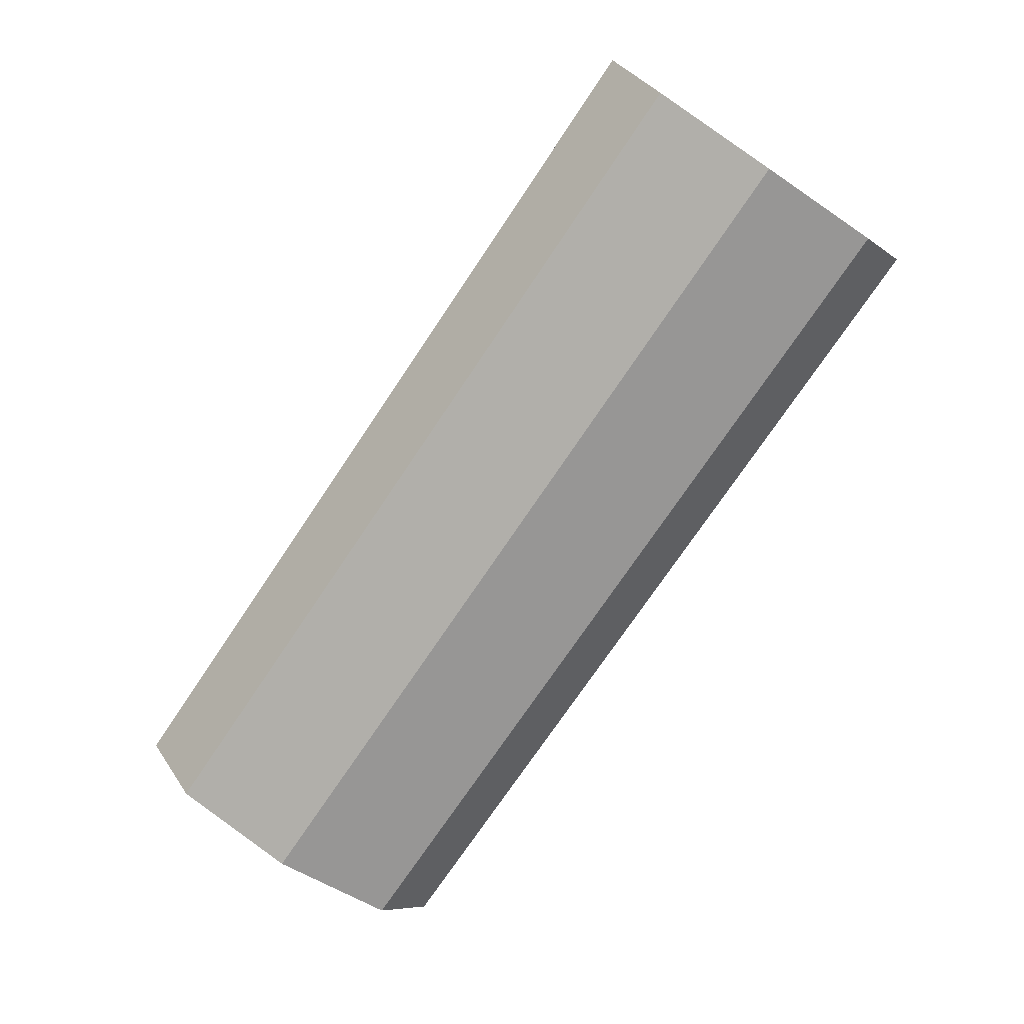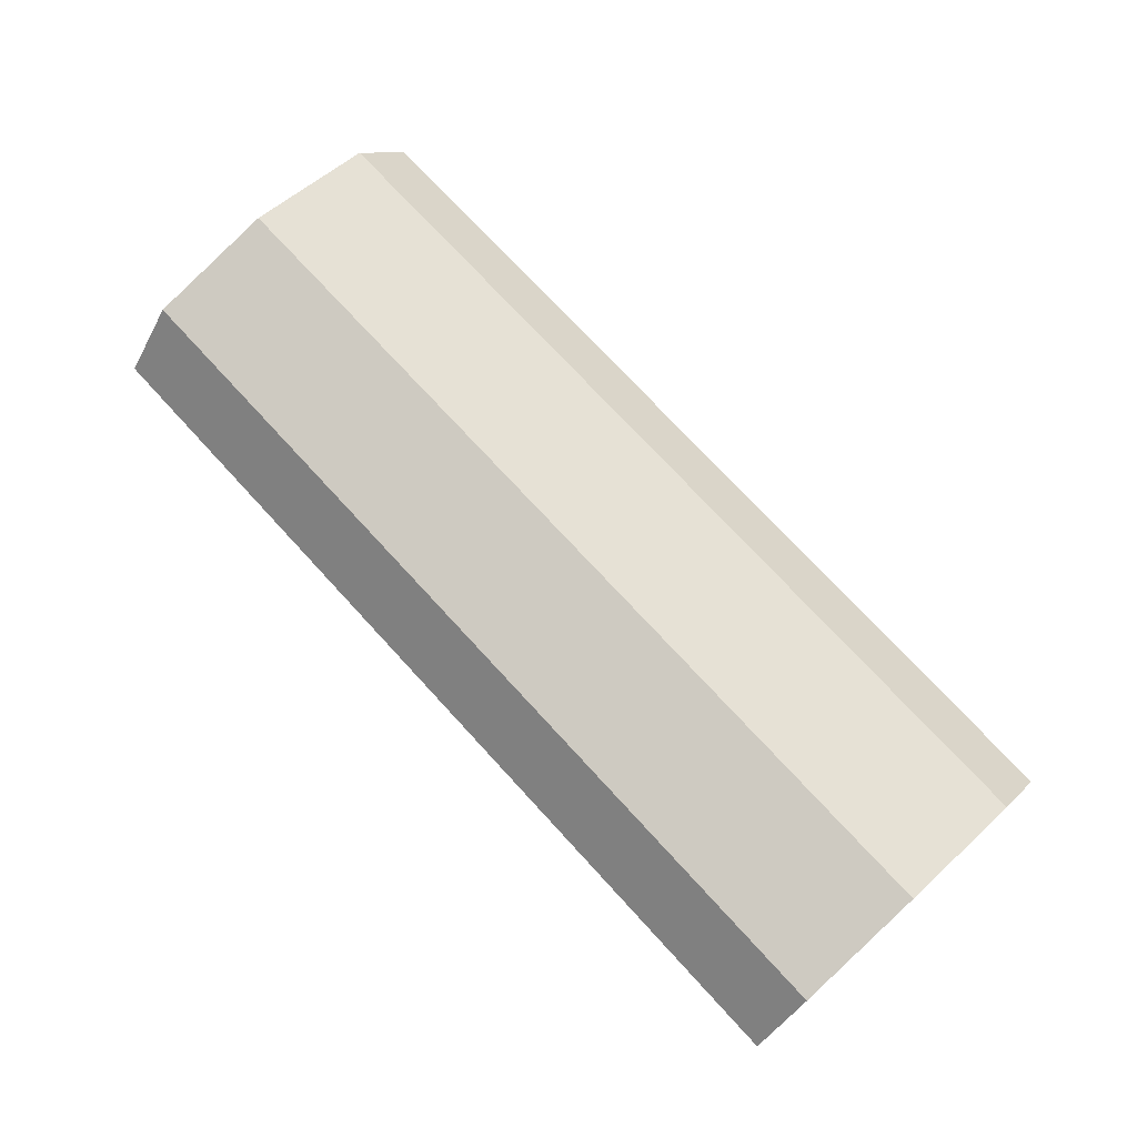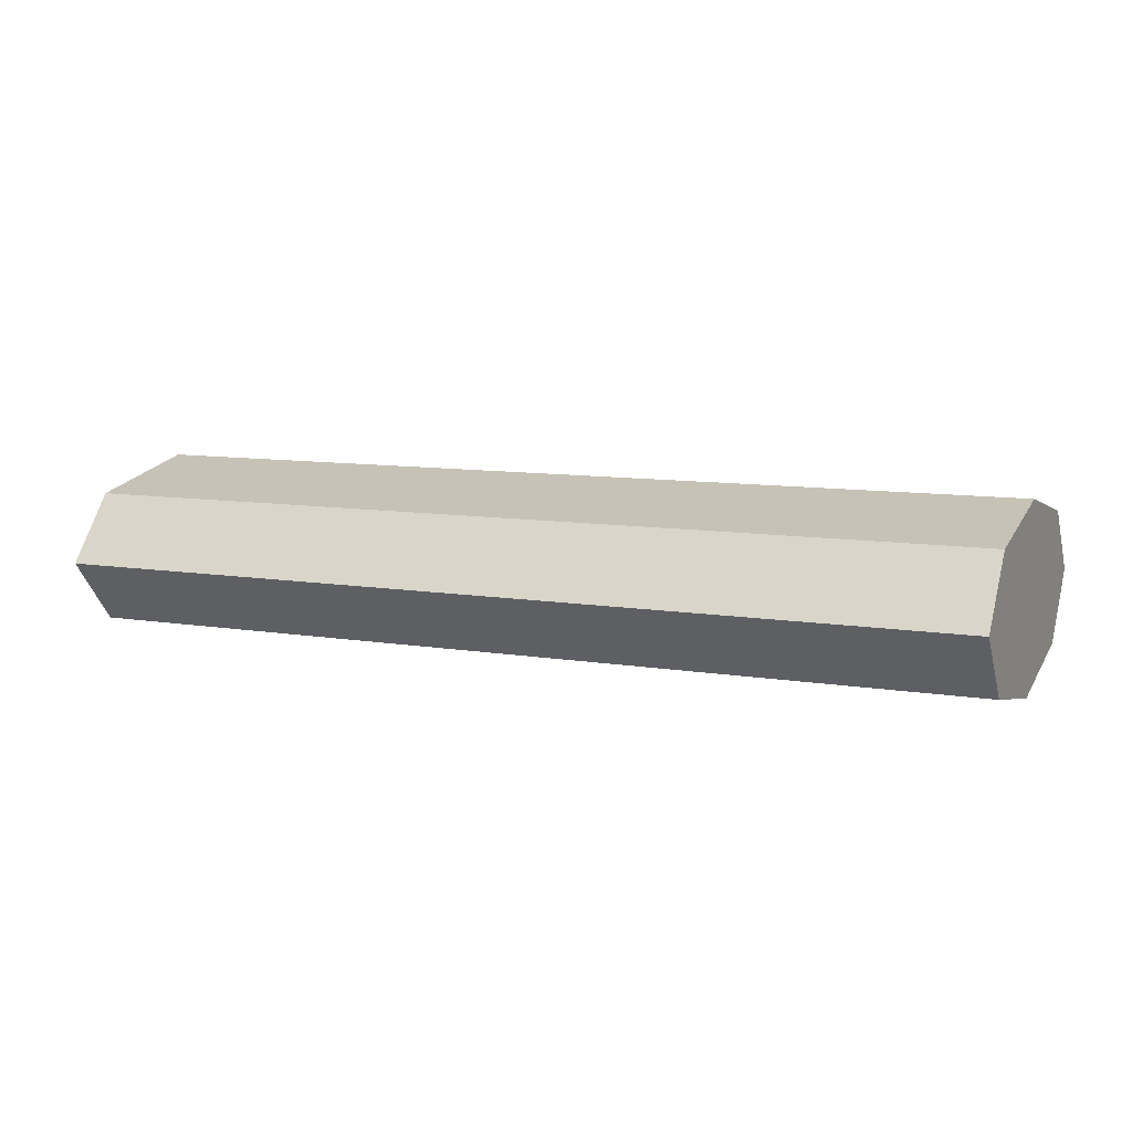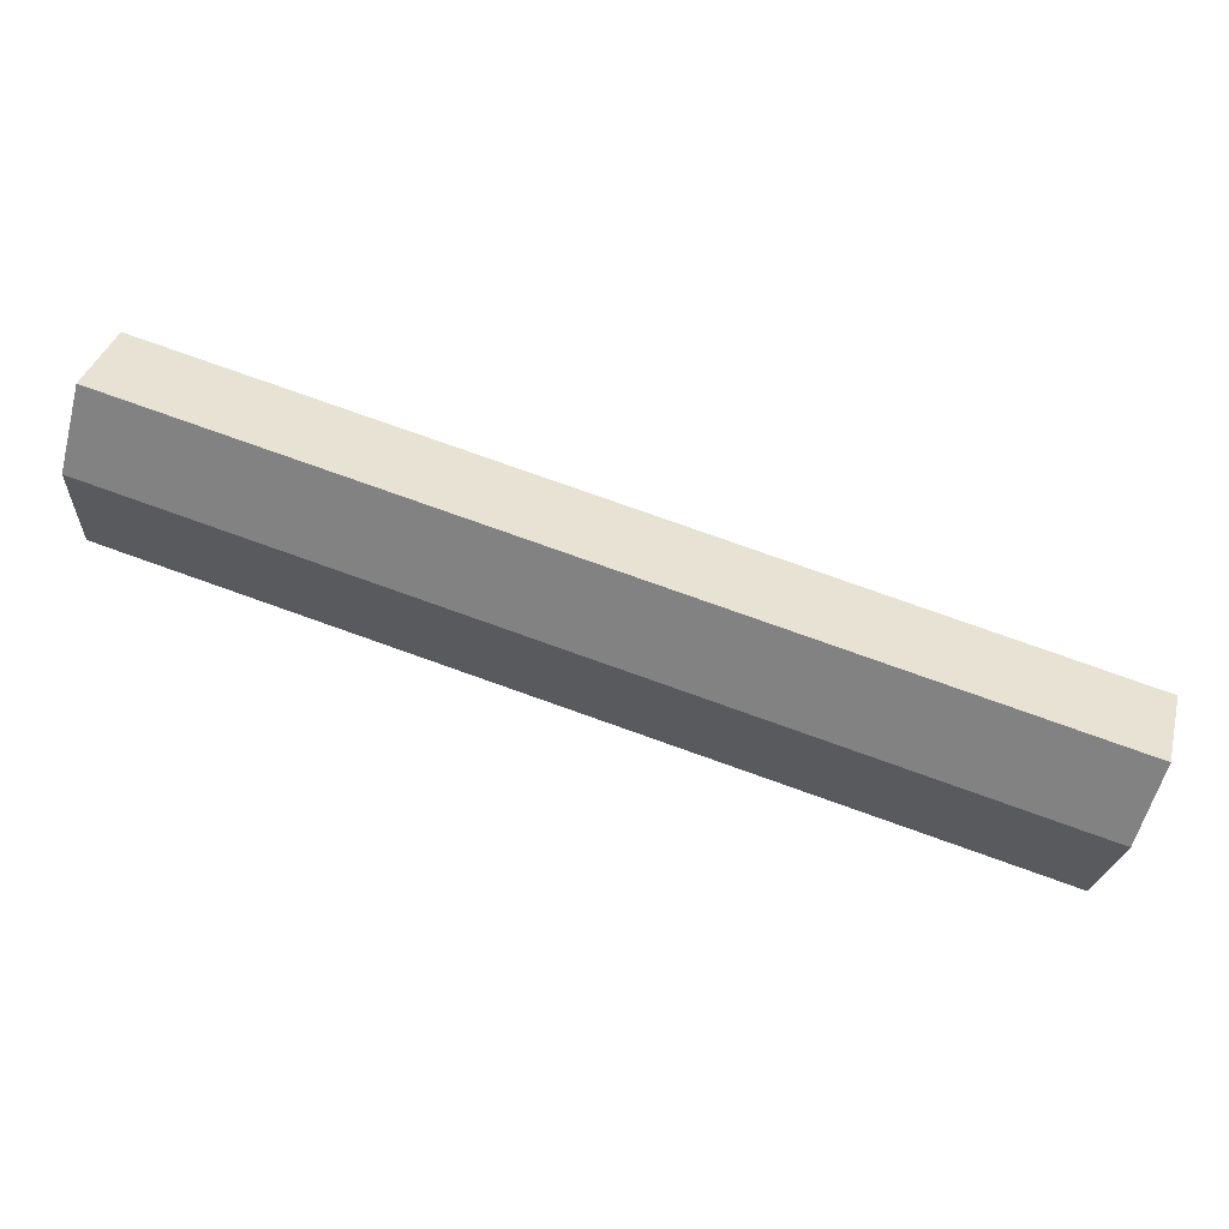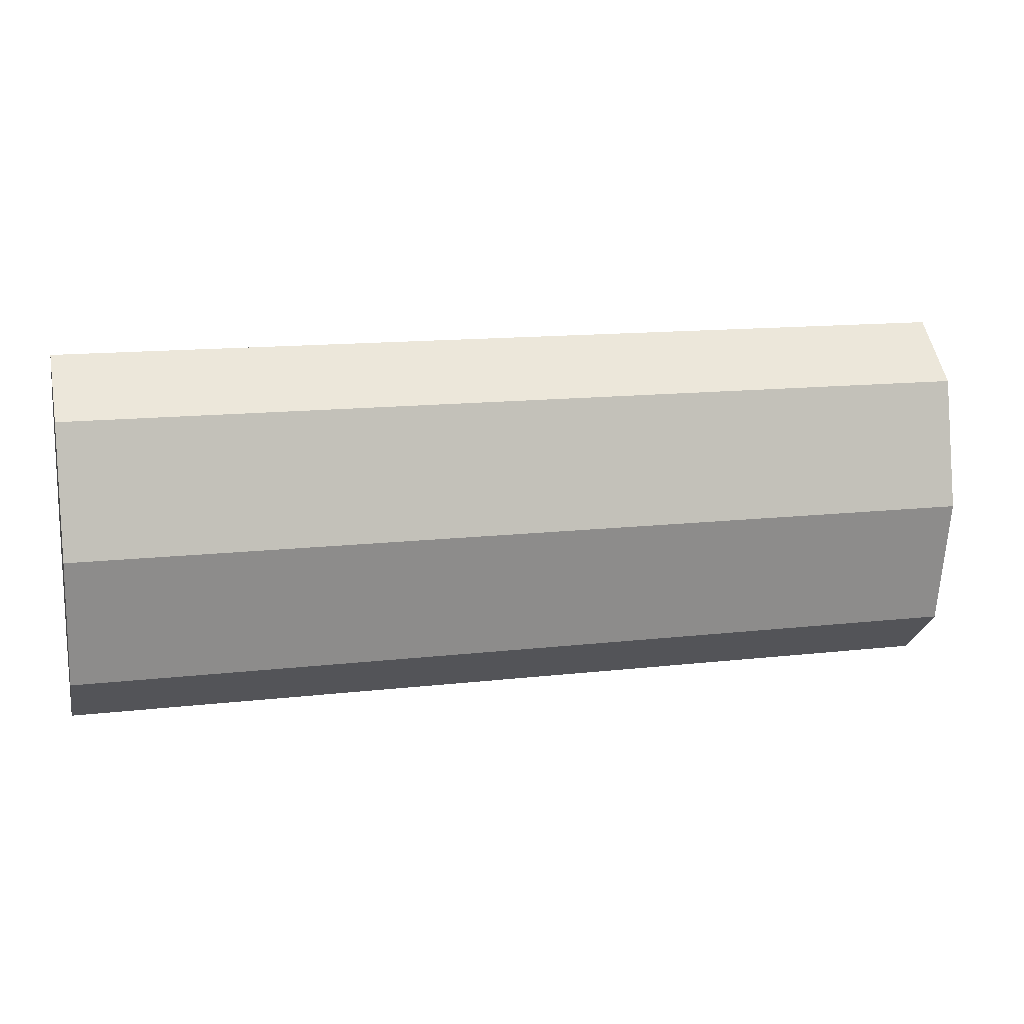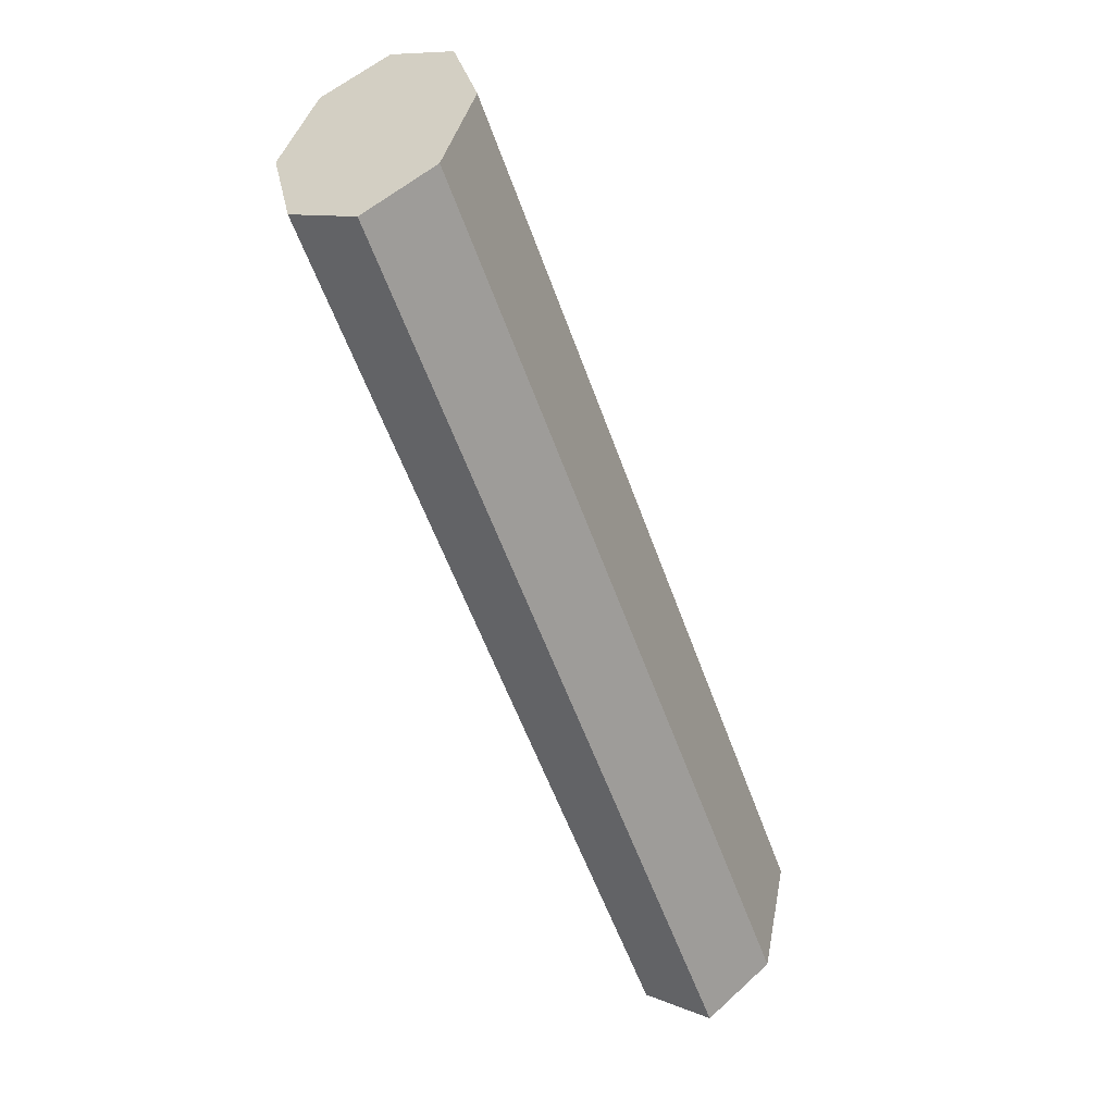
<metadata>
{"format":"obj","ext":"obj","renderer":"f3d","projection":"perspective","resolution":1024,"background":"white","views":[{"elev":-74.2,"azim":56.1,"up":"+Z"},{"elev":73.1,"azim":47.5,"up":"+Z"},{"elev":9.5,"azim":23.6,"up":"+Z"},{"elev":78.9,"azim":19.5,"up":"+Y"},{"elev":13.7,"azim":-14.5,"up":"+Y"},{"elev":-56.8,"azim":-70.5,"up":"+Y"}]}
</metadata>
<code>
o Cylinder
v 0.5 0 0.1
v -0.5 0 0.1
v 0.5 -0.1414 0.07071
v -0.5 -0.1414 0.07071
v 0.5 -0.2 0
v -0.5 -0.2 -0
v 0.5 -0.1414 -0.07071
v -0.5 -0.1414 -0.07071
v 0.5 0 -0.1
v -0.5 0 -0.1
v 0.5 0.1414 -0.07071
v -0.5 0.1414 -0.07071
v 0.5 0.2 0
v -0.5 0.2 -0
v 0.5 0.1414 0.07071
v -0.5 0.1414 0.07071
f 2 1 3
f 4 3 5
f 6 5 7
f 8 9 7
f 10 11 9
f 12 13 11
f 14 6 10
f 14 15 13
f 16 15 1
f 13 15 7
f 2 3 4
f 4 5 6
f 6 7 8
f 8 10 9
f 10 12 11
f 12 14 13
f 6 2 4
f 2 14 16
f 14 10 12
f 10 6 8
f 6 14 2
f 14 15 16
f 16 1 2
f 15 3 1
f 3 15 5
f 5 15 7
f 7 9 11
f 11 13 7

</code>
